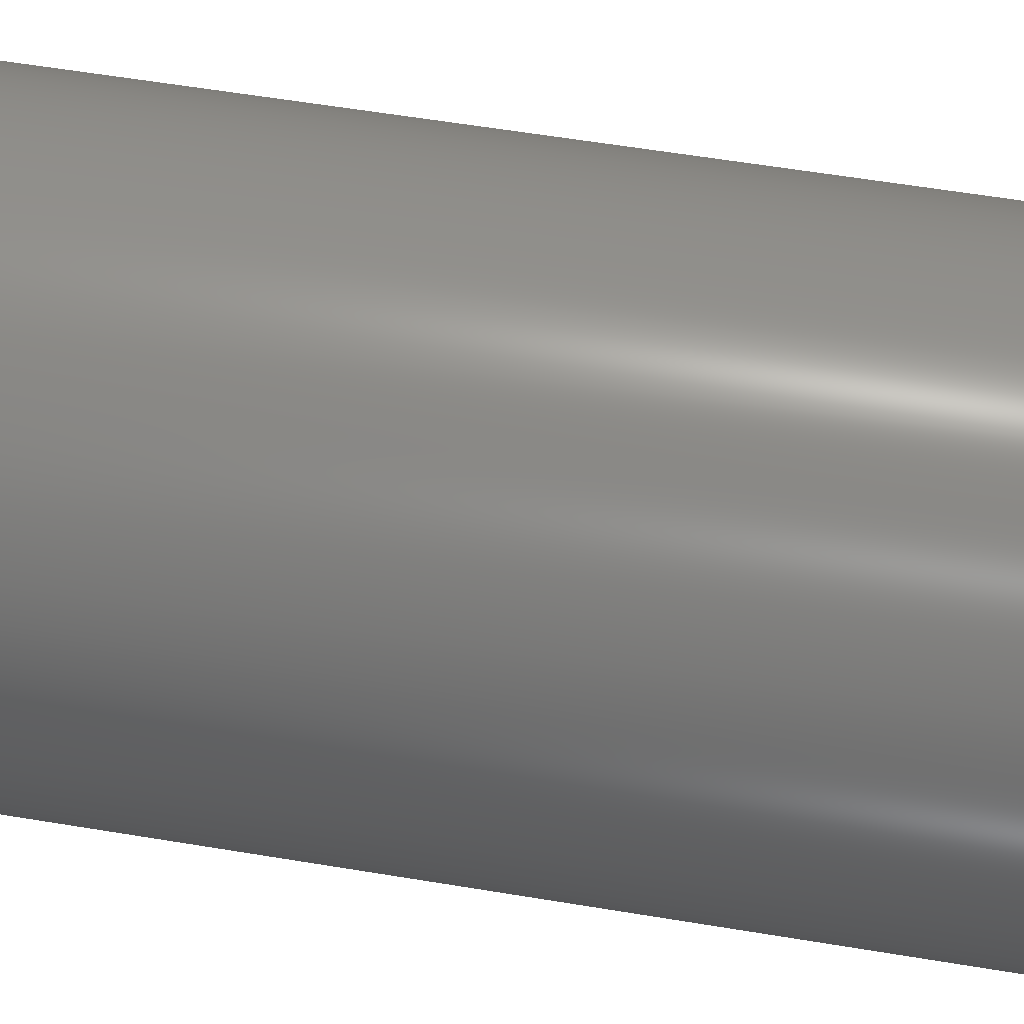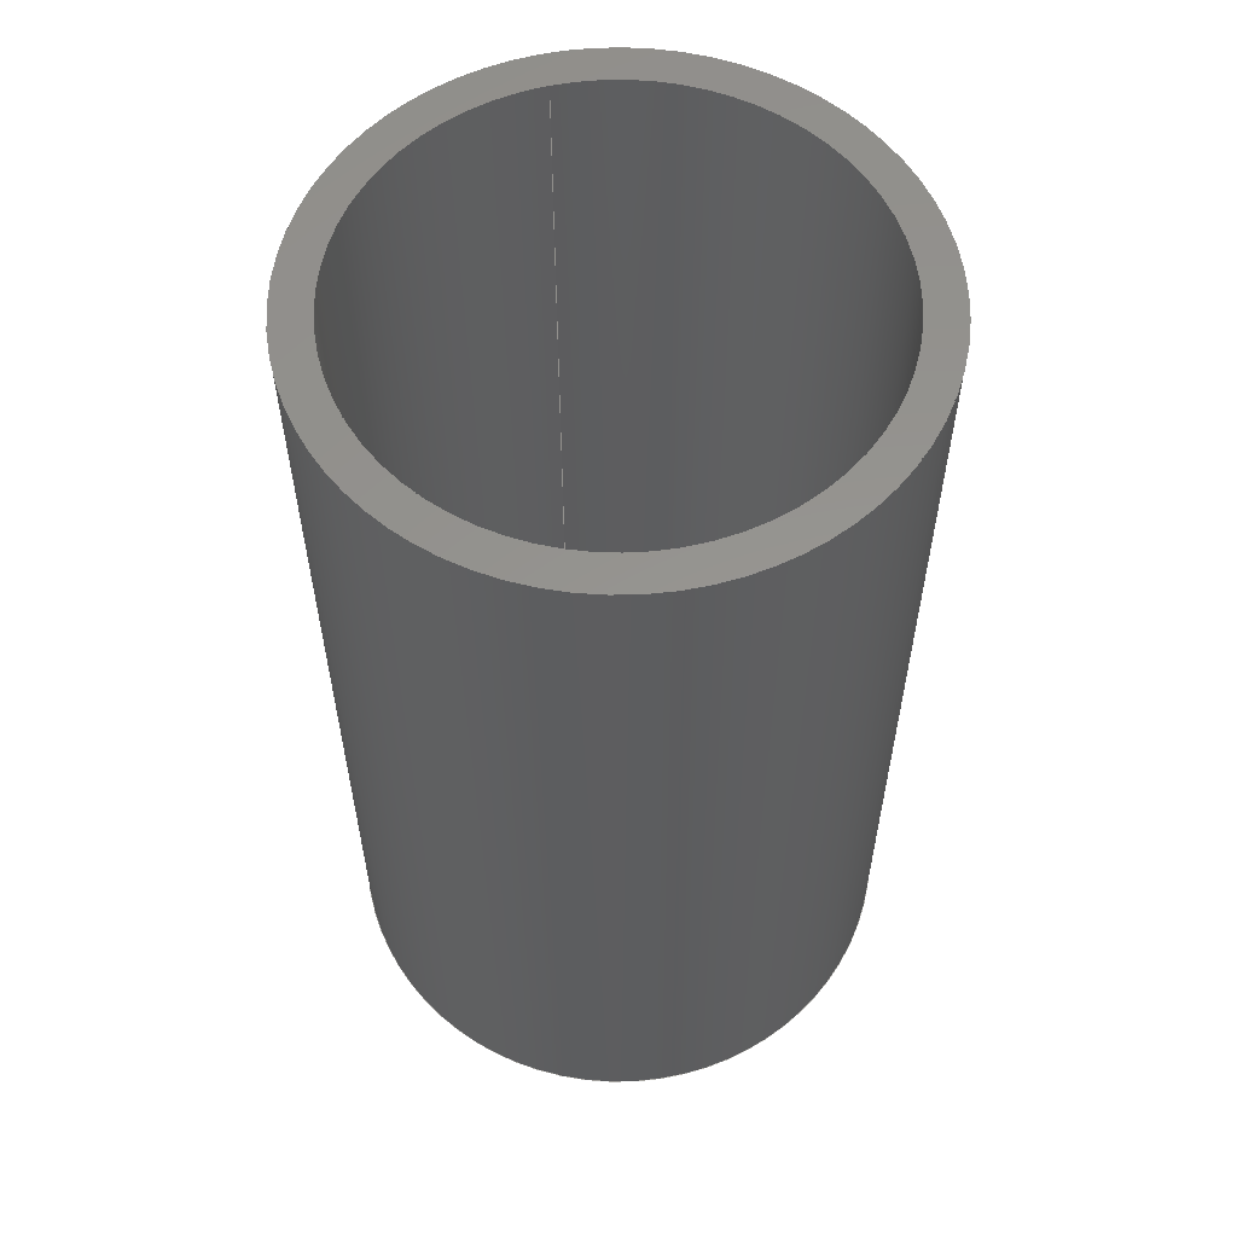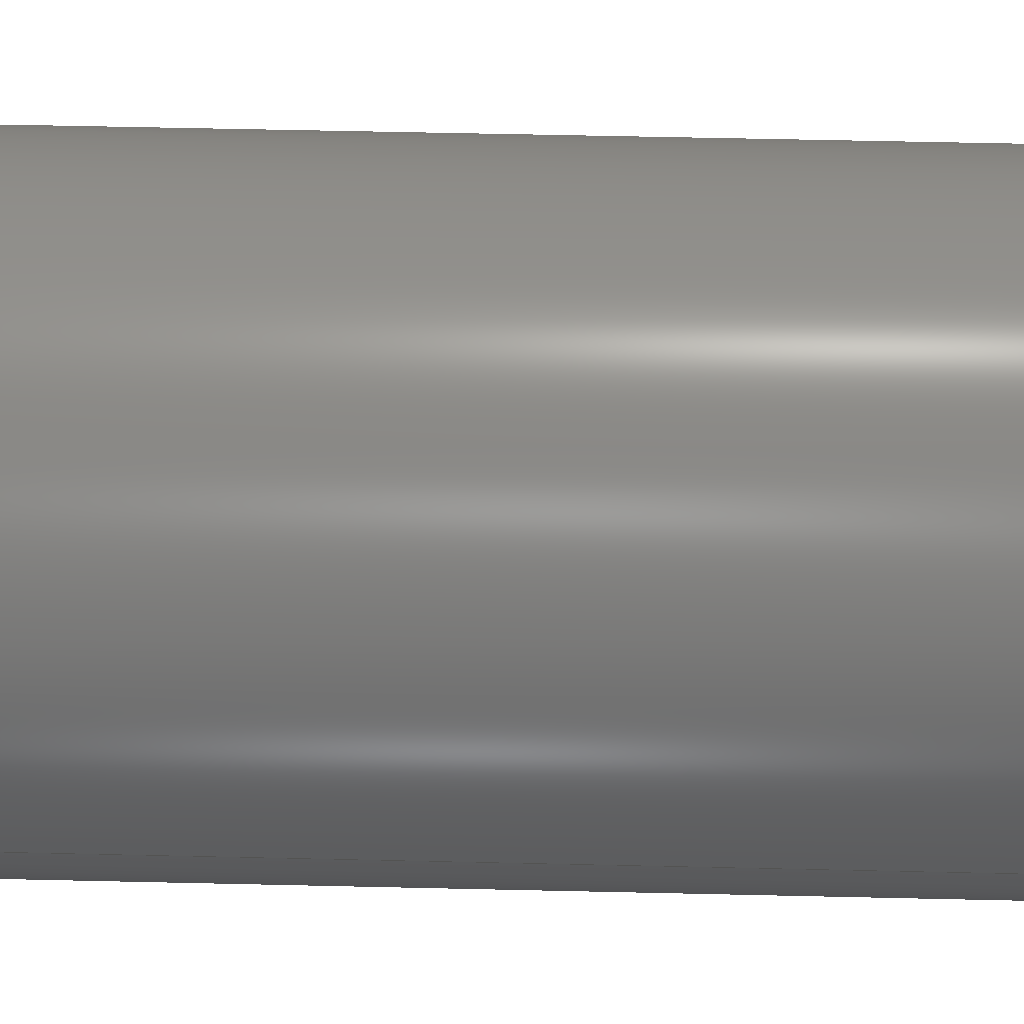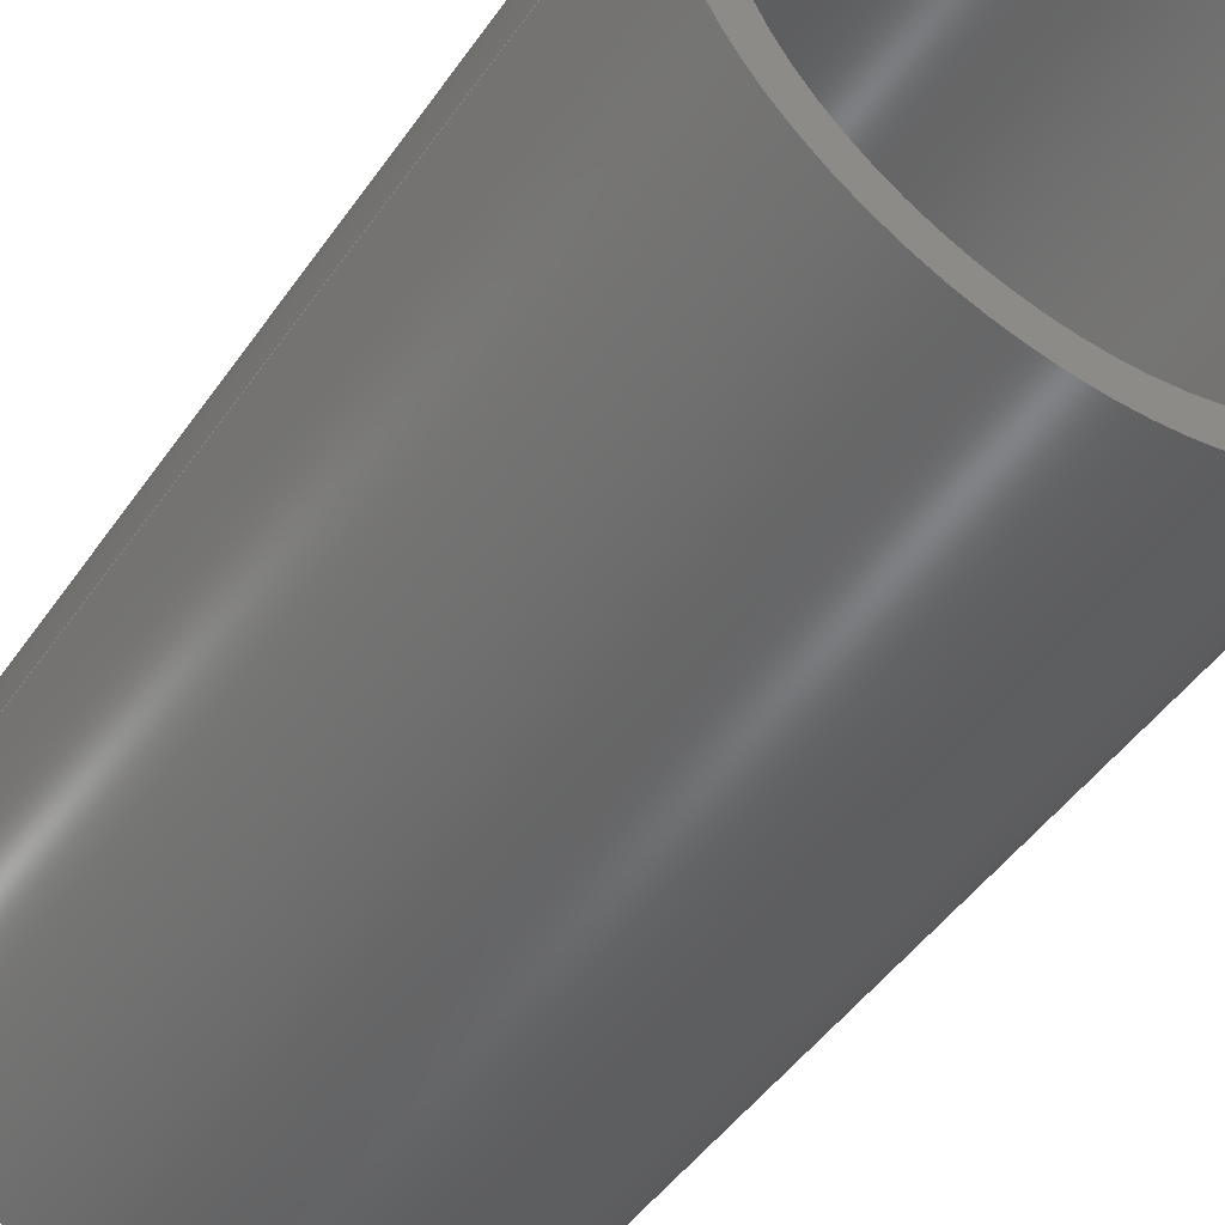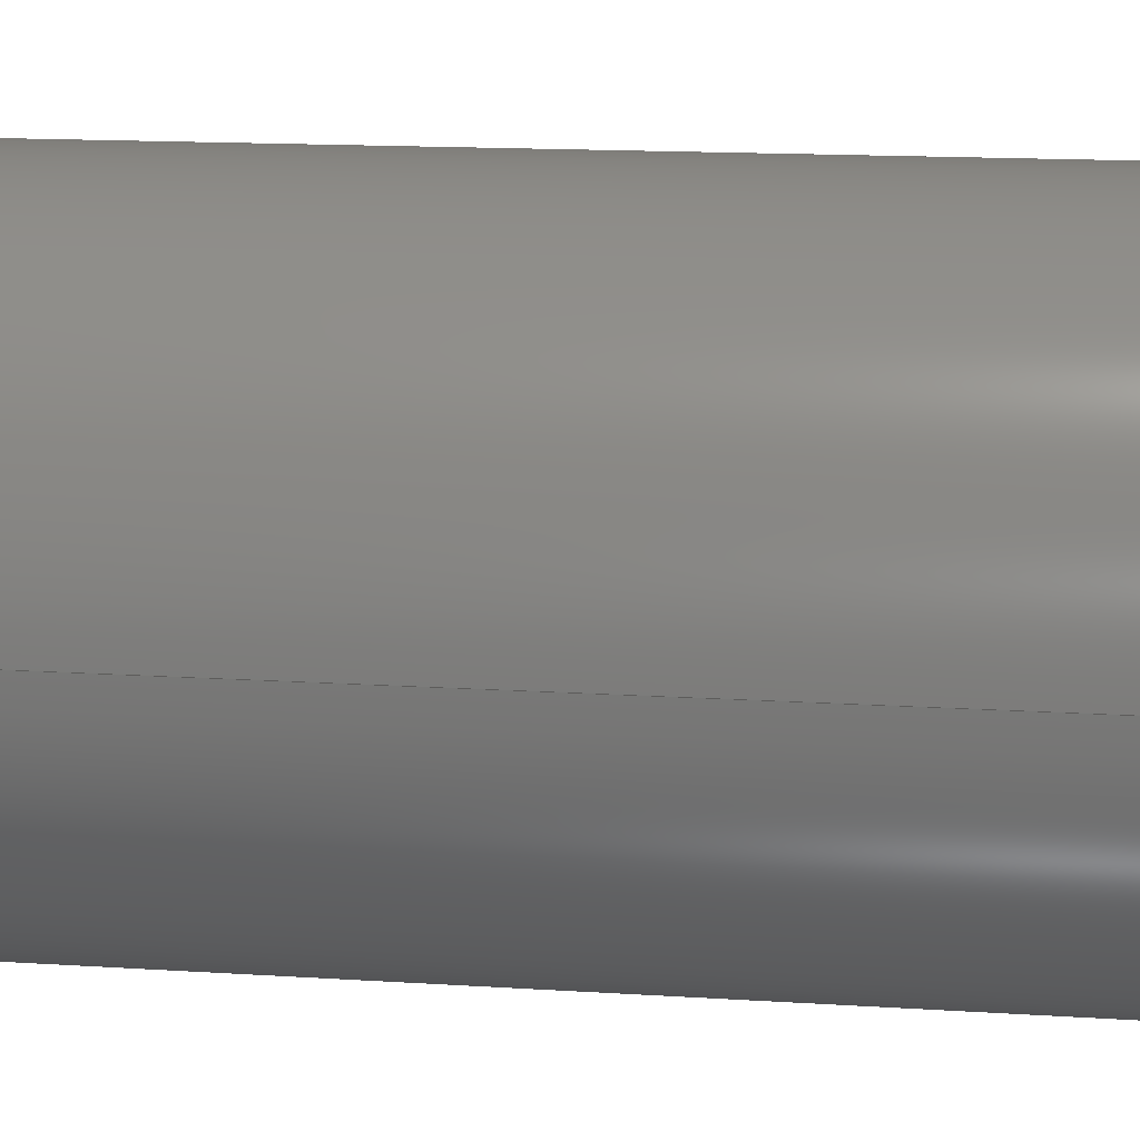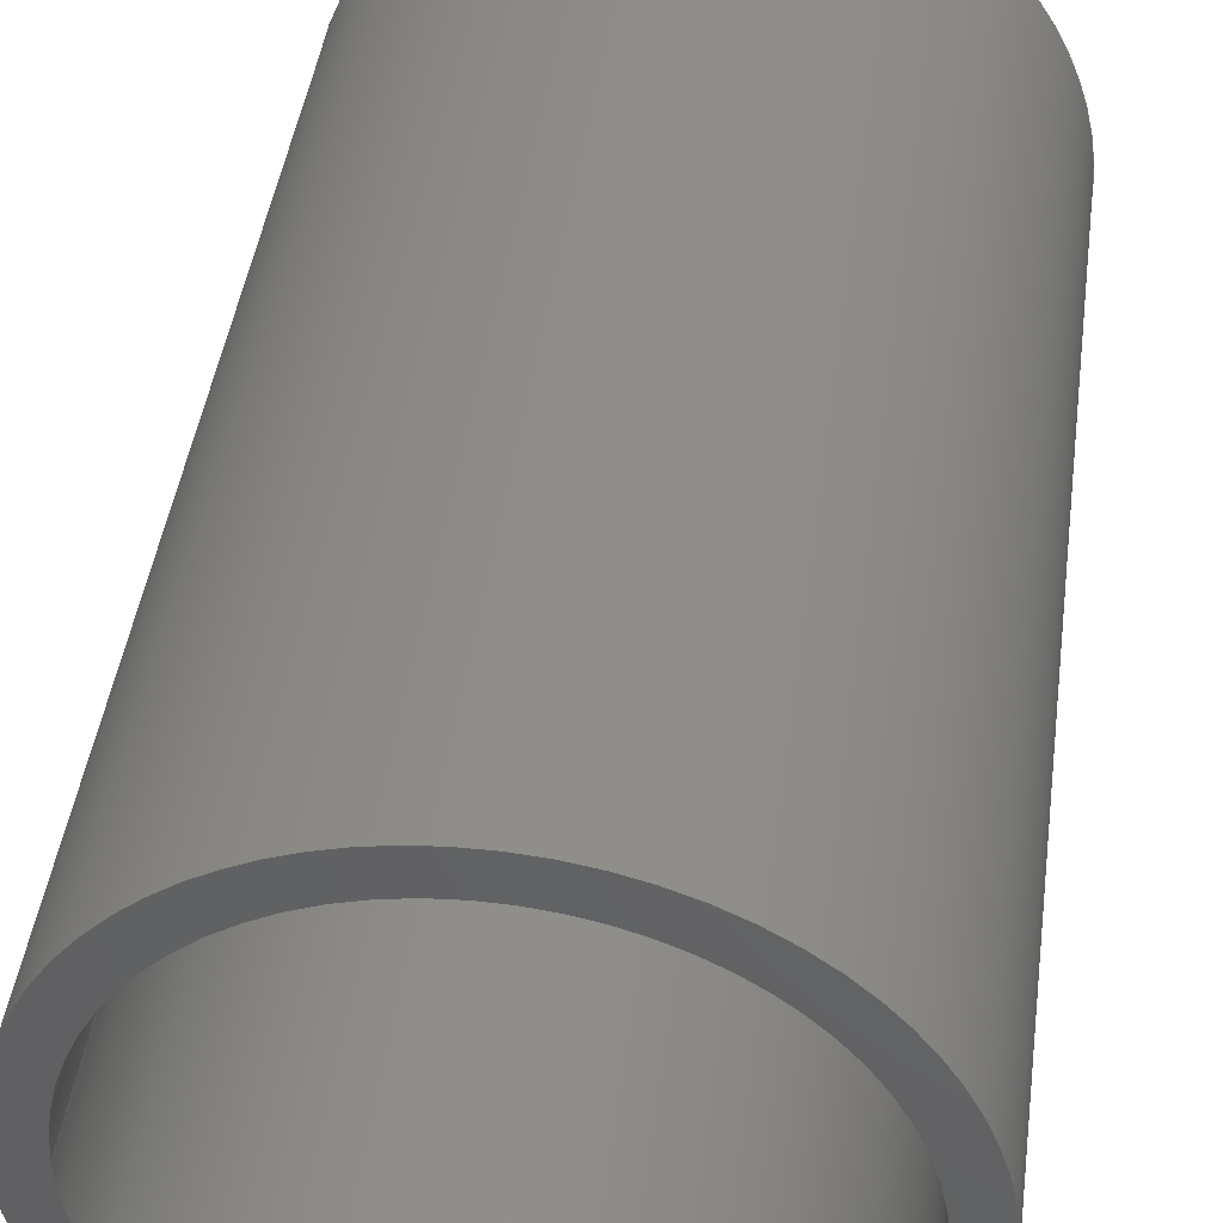
<metadata>
{"format":"iges","ext":"igs","renderer":"f3d","projection":"perspective","resolution":1024,"background":"white","views":[{"elev":61.2,"azim":99.5,"up":"+Y"},{"elev":57.5,"azim":76.0,"up":"+Z"},{"elev":62.0,"azim":-88.7,"up":"+Y"},{"elev":-47.5,"azim":-33.1,"up":"+Y"},{"elev":14.9,"azim":-82.1,"up":"+Y"},{"elev":43.1,"azim":7.6,"up":"+Y"}]}
</metadata>
<code>

,,10H3in PVC v1,10H3in PVC v1,7Hunknown,7Hunknown,32,38,7,99,15,,1,2,2H
MM,1,0.08,15H2.021e+07,0.01,1e+04,7Hunknown,7Hunknown,11,0,15H202
814.2;
     186       1                                                00000000
     186             -51       1       0                               0
     514       2                                                00010000
     514                       1       1                               0
     510       3                                                00010000
     510             -51       1       1                               0
     510       4                                                00010000
     510             -51       1       1                               0
     510       5                                                00010000
     510             -51       1       1                               0
     510       6                                                00010000
     510             -51       1       1                               0
     508       7                                                00010000
     508                       1       1                               0
     508       8                                                00010000
     508                       1       1                               0
     508       9                                                00010000
     508                       1       1                               0
     508      10                                                00010000
     508                       1       1                               0
     508      11                                                00010000
     508                       1       1                               0
     508      12                                                00010000
     508                       1       1                               0
     126      13                                                00010000
     126       0              10       0                               0
     126      23                                                00010000
     126       0               2       0                               0
     126      25                                                00010000
     126       0              10       0                               0
     126      35                                                00010000
     126       0              10       0                               0
     126      45                                                00010000
     126       0               2       0                               0
     126      47                                                00010000
     126       0              10       0                               0
     128      57                                                00010000
     128       0     -51      14       0                               0
     128      71                                                00010000
     128       0     -51      13       0                               0
     128      84                                                00010000
     128       0     -51       3       0                               0
     128      87                                                00010000
     128       0     -51       3       0                               0
     502      90                                                00010000
     502                       3       1                               0
     504      93                                                00010001
     504                       2       1                               0
     406      95                                                00000000
     406                       1      15                               0
     314      96                                                00000200
     314                       2       0                               0
186,3,1,0,0,1,49;                                                      1
514,4,5,1,7,1,9,1,11,1;                                                3
510,37,1,1,13;                                                         5
510,39,1,1,15;                                                         7
510,41,2,1,17,19;                                                      9
510,43,2,1,21,23;                                                     11
508,4,0,47,1,0,0,0,47,2,1,0,0,47,3,1,0,0,47,2,0,0;                    13
508,4,0,47,4,0,0,0,47,5,1,0,0,47,6,1,0,0,47,5,0,0;                    15
508,1,0,47,4,1,0;                                                     17
508,1,0,47,1,1,0;                                                     19
508,1,0,47,6,0,0;                                                     21
508,1,0,47,3,0,0;                                                     23
126,8,2,0,1,0,0,-3.142,-3.142,                  25
-3.142,-1.571,-1.571,0,0,            25
1.571,1.571,3.142,                     25
3.142,3.142,1,0.7071,1,            25
0.7071,1,0.7071,1,0.7071,1,       25
-38.63,4.731D-15,150,-38.63,38.63,150,             25
2.366D-15,38.63,150,38.63,38.63,150,38.63,       25
0,150,38.63,-38.63,150,2.366D-15,-38.63,          25
150,-38.63,-38.63,150,-38.63,-4.731D-15,150,      25
-3.142,3.142,0,0,0;                          25
126,1,1,0,0,1,0,-3.883,-3.883,0,0,1,1,      27
-38.63,0,150,-38.63,0,0,-3.883,0,0,0,0;        27
126,8,2,0,1,0,0,-3.142,-3.142,                  29
-3.142,-1.571,-1.571,0,0,            29
1.571,1.571,3.142,                     29
3.142,3.142,1,0.7071,1,            29
0.7071,1,0.7071,1,0.7071,1,       29
-38.63,4.731D-15,0,-38.63,38.63,0,                 29
2.366D-15,38.63,0,38.63,38.63,0,38.63,0,        29
0,38.63,-38.63,0,2.366D-15,-38.63,0,              29
-38.63,-38.63,0,-38.63,-4.731D-15,0,               29
-3.142,3.142,0,0,0;                          29
126,8,2,0,1,0,0,-3.142,-3.142,                  31
-3.142,-1.571,-1.571,0,0,            31
1.571,1.571,3.142,                     31
3.142,3.142,1,0.7071,1,            31
0.7071,1,0.7071,1,0.7071,1,       31
-44.45,-5.444D-15,150,-44.45,-44.45,150,                 31
2.722D-15,-44.45,150,44.45,-44.45,150,44.45,0,          31
150,44.45,44.45,150,2.722D-15,44.45,150,-44.45,         31
44.45,150,-44.45,5.444D-15,150,-3.142,        31
3.142,0,0,0;                                            31
126,1,1,0,0,1,0,-3.375,-3.375,0,0,1,1,      33
-44.45,0,150,-44.45,0,0,-3.375,0,0,0,0;            33
126,8,2,0,1,0,0,-3.142,-3.142,                  35
-3.142,-1.571,-1.571,0,0,            35
1.571,1.571,3.142,                     35
3.142,3.142,1,0.7071,1,            35
0.7071,1,0.7071,1,0.7071,1,       35
-44.45,-5.444D-15,0,-44.45,-44.45,0,                     35
2.722D-15,-44.45,0,44.45,-44.45,0,44.45,0,0,           35
44.45,44.45,0,2.722D-15,44.45,0,-44.45,44.45,0,         35
-44.45,5.444D-15,0,-3.142,                     35
3.142,0,0,0;                                            35
128,1,8,1,2,0,1,0,0,1,0,0,3.883,3.883,        37
-3.142,-3.142,-3.142,                37
-1.571,-1.571,0,0,1.571,              37
1.571,3.142,3.142,                    37
3.142,1,1,0.7071,0.7071,1,        37
1,0.7071,0.7071,1,1,0.7071,       37
0.7071,1,1,0.7071,0.7071,1,       37
1,-38.63,0,0,-38.63,0,150,-38.63,-38.63,0,              37
-38.63,-38.63,150,0,-38.63,0,0,-38.63,150,38.63,       37
-38.63,0,38.63,-38.63,150,38.63,0,0,38.63,0,150,      37
38.63,38.63,0,38.63,38.63,150,0,38.63,0,0,             37
38.63,150,-38.63,38.63,0,-38.63,38.63,150,-38.63,      37
0,0,-38.63,0,150,0,3.883,-3.142,         37
3.142;                                                     37
128,1,8,1,2,0,1,0,0,1,0,0,3.375,3.375,        39
-3.142,-3.142,-3.142,                39
-1.571,-1.571,0,0,1.571,              39
1.571,3.142,3.142,                    39
3.142,1,1,0.7071,0.7071,1,        39
1,0.7071,0.7071,1,1,0.7071,       39
0.7071,1,1,0.7071,0.7071,1,       39
1,-44.45,0,150,-44.45,0,0,-44.45,-44.45,150,-44.45,-44.45,      39
0,0,-44.45,150,0,-44.45,0,44.45,-44.45,150,44.45,-44.45,        39
0,44.45,0,150,44.45,0,0,44.45,44.45,150,44.45,44.45,0,0,      39
44.45,150,0,44.45,0,-44.45,44.45,150,-44.45,44.45,0,-44.45,      39
0,150,-44.45,0,0,0,3.375,-3.142,           39
3.142;                                                     39
128,1,1,1,1,0,0,1,0,0,-4.446,-4.446,4.446,4.446,-4.446,-4.446,        41
4.446,4.446,1,1,1,1,-44.46,-44.46,150,44.46,-44.46,150,         41
-44.46,44.46,150,44.46,44.46,150,-4.446,4.446,-4.446,4.446;         41
128,1,1,1,1,0,0,1,0,0,-4.446,-4.446,4.446,4.446,-4.446,-4.446,        43
4.446,4.446,1,1,1,1,44.46,-44.46,0,-44.46,-44.46,0,44.46,       43
44.46,0,-44.46,44.46,0,-4.446,4.446,-4.446,4.446;                   43
502,4,-38.63,-4.731D-15,150,-38.63,                   45
-4.731D-15,0,-44.45,-5.444D-15,150,           45
-44.45,-5.444D-15,0;                                      45
504,6,25,45,1,45,1,27,45,1,45,2,29,45,2,45,2,31,45,3,45,3,33,45,      47
3,45,4,35,45,4,45,4;                                                  47
406,1,5HBody1;                                                        49
314,62.75,62.75,62.75,13HSteel       51
- Satin;                                                              51
S      1G      3D     52P     97
</code>
